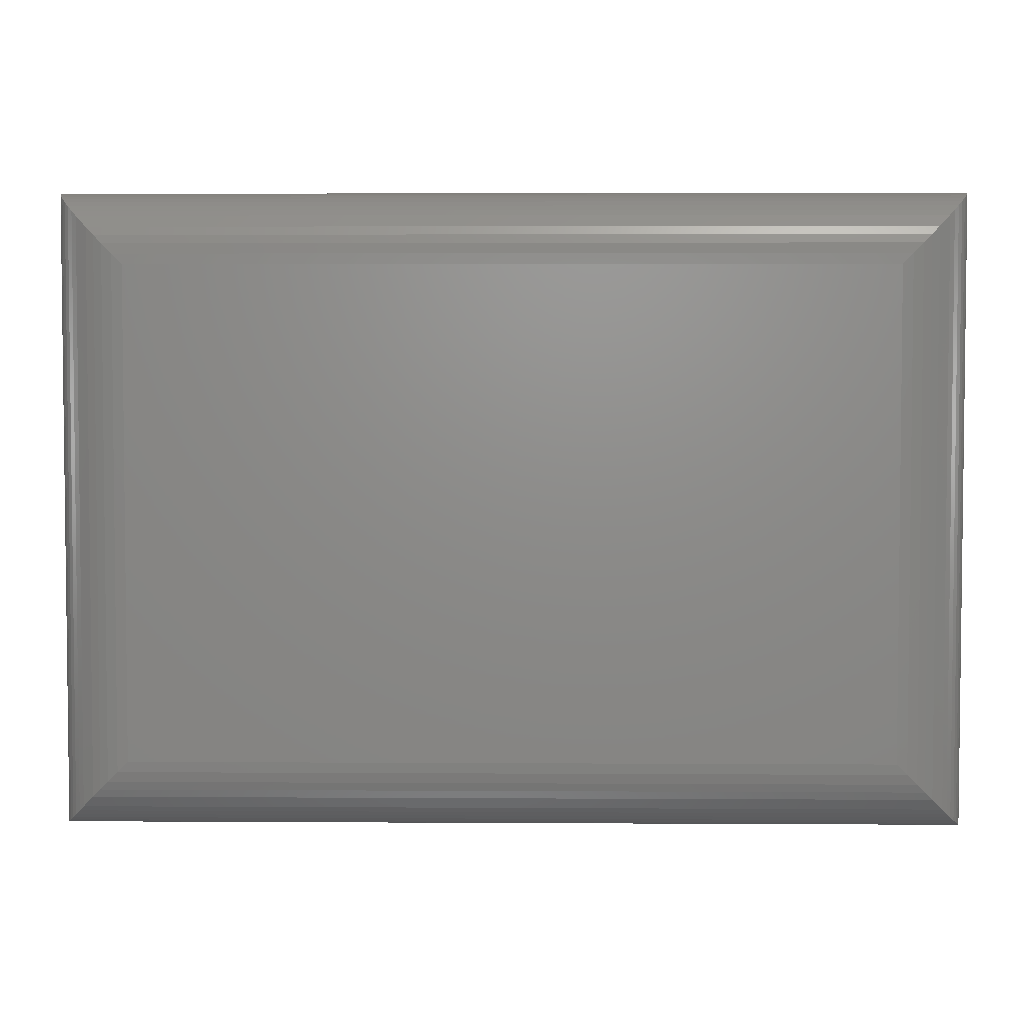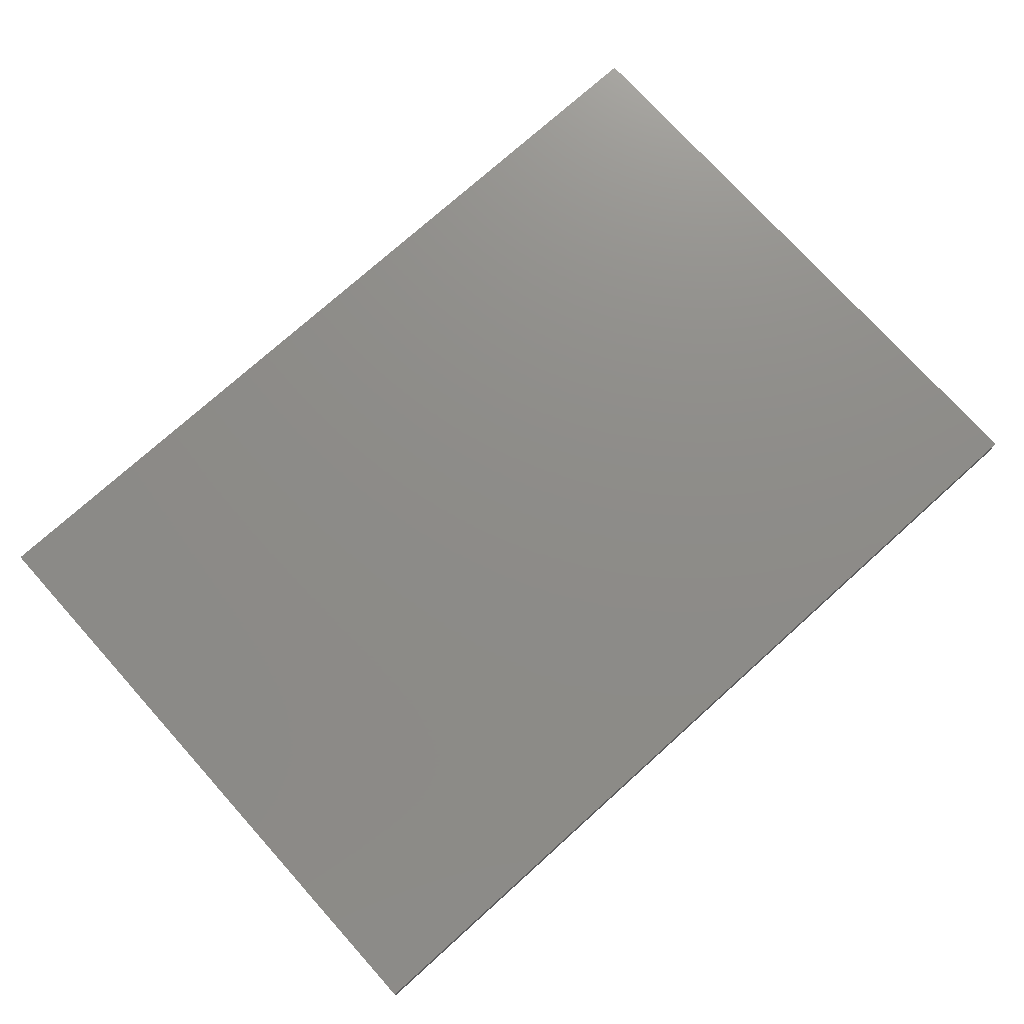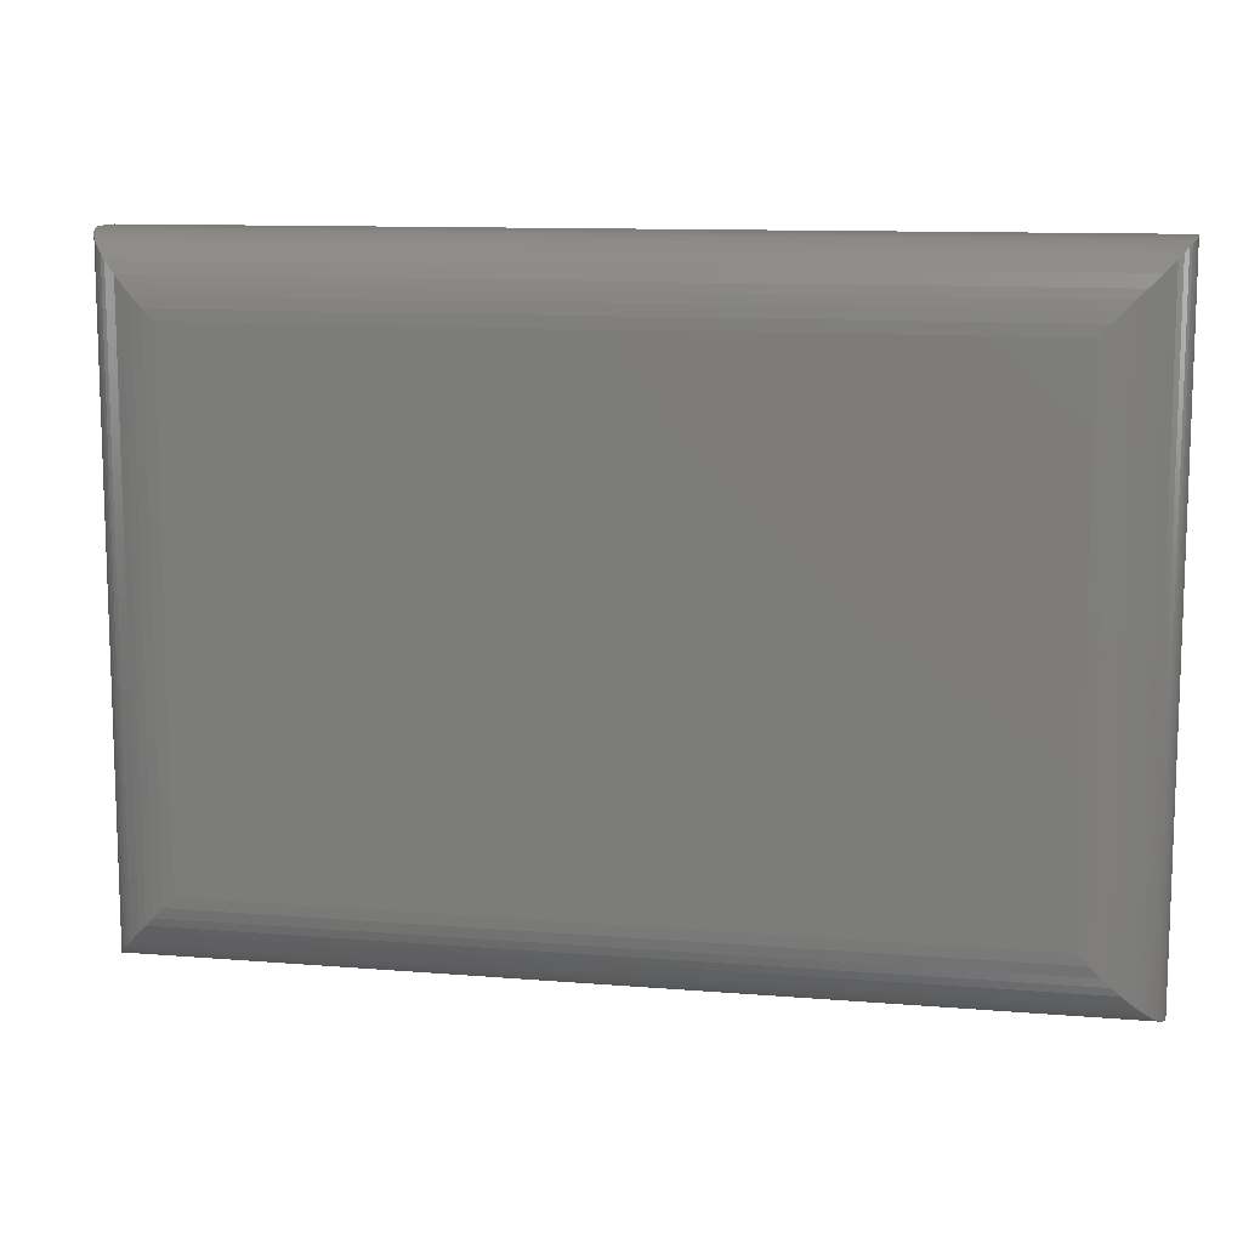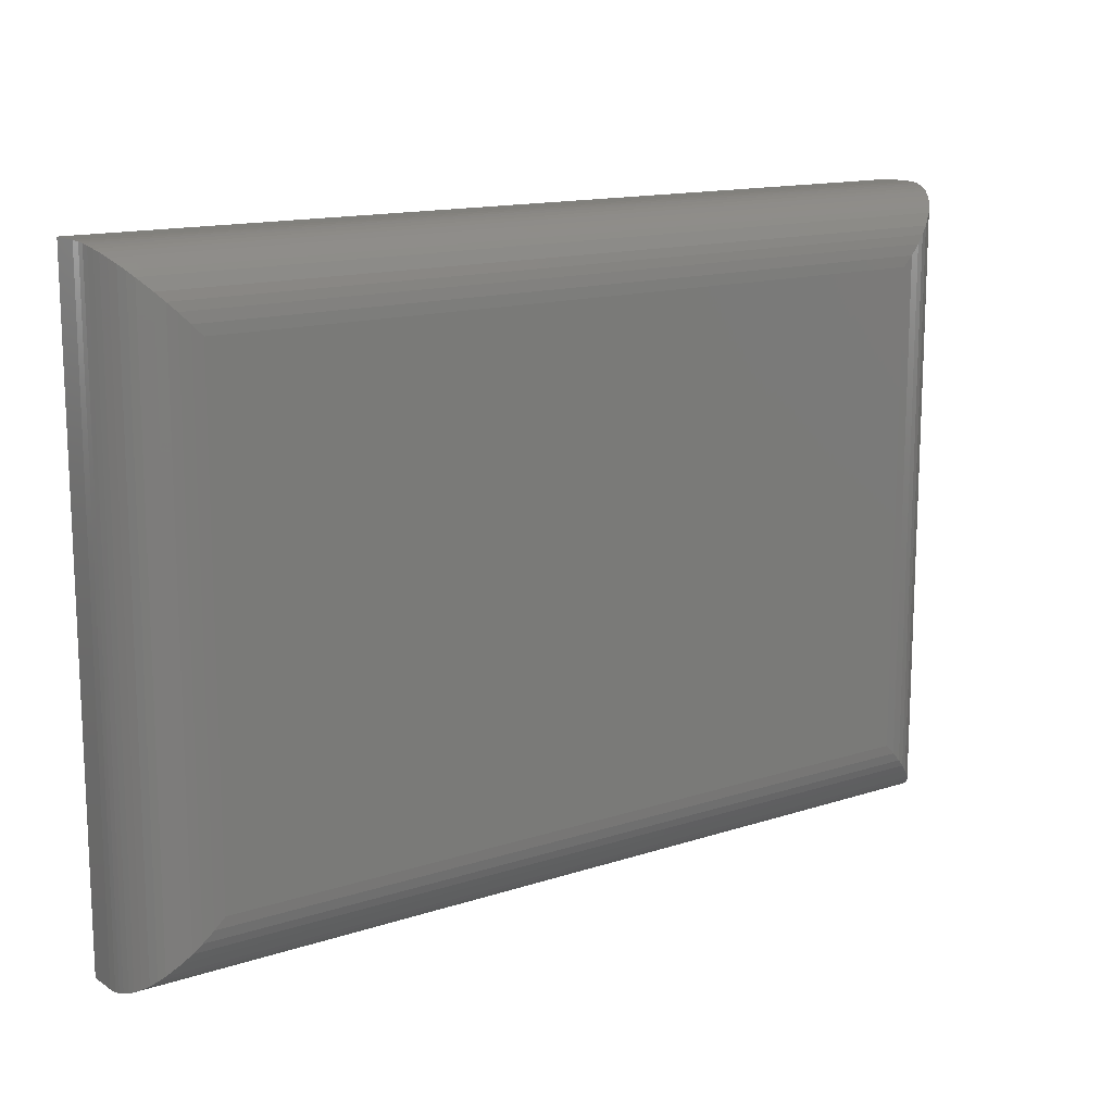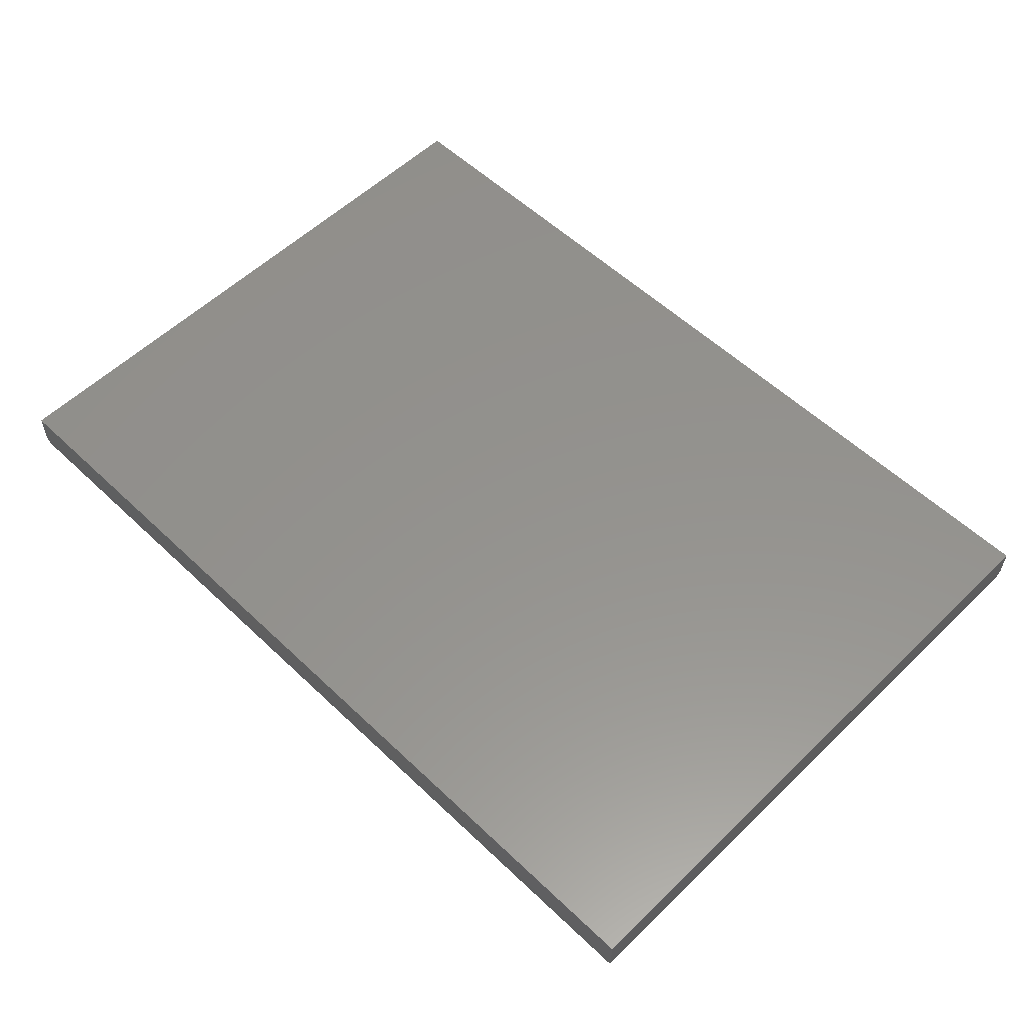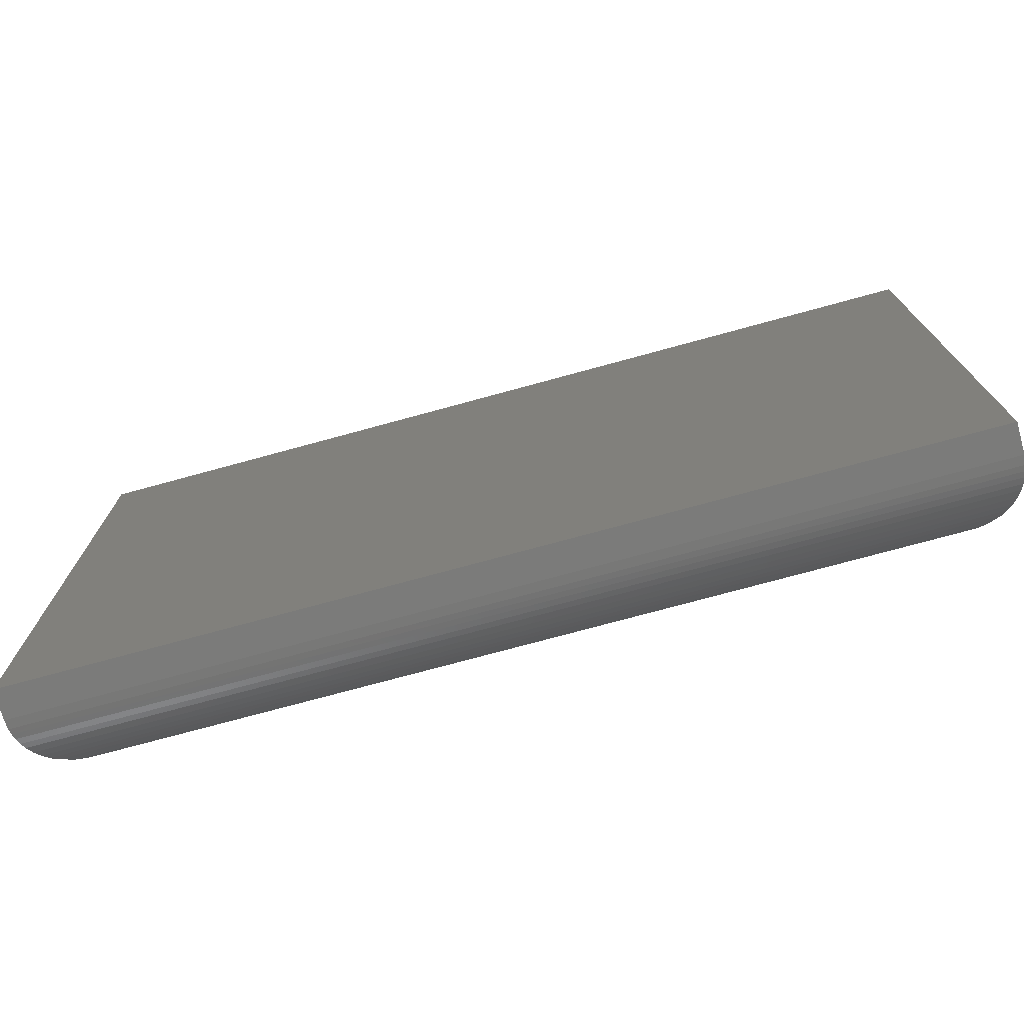
<metadata>
{"format":"stl","ext":"stl","renderer":"f3d","projection":"perspective","resolution":1024,"background":"white","views":[{"elev":3.9,"azim":-178.9,"up":"+Y"},{"elev":74.9,"azim":138.0,"up":"+Z"},{"elev":11.2,"azim":-168.6,"up":"+Y"},{"elev":14.1,"azim":144.2,"up":"+Y"},{"elev":56.0,"azim":44.8,"up":"+Z"},{"elev":-74.1,"azim":15.3,"up":"+Y"}]}
</metadata>
<code>
# stl→obj: 64 verts, 124 faces
v -0.6012 -0.3903 0
v -0.6012 0.3859 0
v 0.6012 -0.3903 0
v 0.6012 0.3859 0
v -0.7184 0.503 0.1641
v -0.7184 0.503 0.1172
v -0.7184 -0.5075 0.1641
v -0.7184 -0.5075 0.1172
v 0.7184 0.503 0.1641
v 0.7184 0.503 0.1172
v 0.7184 -0.5075 0.1641
v 0.7184 -0.5075 0.1172
v -0.7139 -0.503 0.08508
v 0.7139 -0.503 0.08508
v 0.7161 -0.5051 0.09377
v -0.7161 -0.5051 0.09377
v 0.7175 -0.5066 0.1027
v -0.6178 -0.4069 0.001177
v 0.6178 -0.4069 0.001177
v -0.6339 -0.423 0.004657
v 0.6339 -0.423 0.004657
v -0.6471 -0.4362 0.009356
v 0.6471 -0.4362 0.009356
v -0.66 -0.449 0.01578
v 0.66 -0.449 0.01578
v -0.6779 -0.467 0.02855
v 0.6779 -0.467 0.02855
v -0.6862 -0.4753 0.03647
v 0.6862 -0.4753 0.03647
v -0.6939 -0.483 0.04544
v 0.6939 -0.483 0.04544
v -0.7008 -0.4899 0.05546
v 0.7008 -0.4899 0.05546
v -0.7069 -0.496 0.06653
v 0.7069 -0.496 0.06653
v 0.7108 -0.4998 0.07552
v -0.7108 -0.4998 0.07552
v -0.7175 -0.5066 0.1027
v -0.7139 0.4986 0.08508
v -0.7161 0.5007 0.09377
v -0.6178 0.4024 0.001177
v -0.6339 0.4186 0.004657
v -0.6471 0.4317 0.009356
v -0.66 0.4446 0.01578
v -0.6779 0.4625 0.02855
v -0.6862 0.4708 0.03647
v -0.6939 0.4785 0.04544
v -0.7008 0.4855 0.05546
v -0.7069 0.4915 0.06653
v -0.7108 0.4954 0.07552
v -0.7175 0.5021 0.1027
v 0.7139 0.4986 0.08508
v 0.7161 0.5007 0.09377
v 0.6178 0.4024 0.001177
v 0.6339 0.4186 0.004657
v 0.6471 0.4317 0.009356
v 0.66 0.4446 0.01578
v 0.6779 0.4625 0.02855
v 0.6862 0.4708 0.03647
v 0.6939 0.4785 0.04544
v 0.7008 0.4855 0.05546
v 0.7069 0.4915 0.06653
v 0.7108 0.4954 0.07552
v 0.7175 0.5021 0.1027
f 1 2 3
f 3 2 4
f 5 6 7
f 7 6 8
f 9 10 5
f 5 10 6
f 11 12 9
f 9 12 10
f 7 8 11
f 11 8 12
f 13 14 15
f 13 15 16
f 16 15 17
f 1 3 18
f 18 3 19
f 18 19 20
f 20 19 21
f 20 21 22
f 22 21 23
f 22 23 24
f 24 23 25
f 24 25 26
f 26 25 27
f 26 27 28
f 28 27 29
f 28 29 30
f 30 29 31
f 30 31 32
f 32 31 33
f 32 33 34
f 34 33 35
f 34 35 36
f 14 13 36
f 36 13 37
f 36 37 34
f 12 8 17
f 17 8 38
f 17 38 16
f 39 13 16
f 39 16 40
f 40 16 38
f 2 1 41
f 41 1 18
f 41 18 42
f 42 18 20
f 42 20 43
f 43 20 22
f 43 22 44
f 44 22 24
f 44 24 45
f 45 24 26
f 45 26 46
f 46 26 28
f 46 28 47
f 47 28 30
f 47 30 48
f 48 30 32
f 48 32 49
f 49 32 34
f 49 34 37
f 13 39 37
f 37 39 50
f 37 50 49
f 8 6 38
f 38 6 51
f 38 51 40
f 52 39 40
f 52 40 53
f 53 40 51
f 4 2 54
f 54 2 41
f 54 41 55
f 55 41 42
f 55 42 56
f 56 42 43
f 56 43 57
f 57 43 44
f 57 44 58
f 58 44 45
f 58 45 59
f 59 45 46
f 59 46 60
f 60 46 47
f 60 47 61
f 61 47 48
f 61 48 62
f 62 48 49
f 62 49 50
f 39 52 50
f 50 52 63
f 50 63 62
f 6 10 51
f 51 10 64
f 51 64 53
f 14 52 53
f 14 53 15
f 15 53 64
f 3 4 19
f 19 4 54
f 19 54 21
f 21 54 55
f 21 55 23
f 23 55 56
f 23 56 25
f 25 56 57
f 25 57 27
f 27 57 58
f 27 58 29
f 29 58 59
f 29 59 31
f 31 59 60
f 31 60 33
f 33 60 61
f 33 61 35
f 35 61 62
f 35 62 63
f 52 14 63
f 63 14 36
f 63 36 35
f 10 12 64
f 64 12 17
f 64 17 15
f 7 11 5
f 5 11 9

</code>
